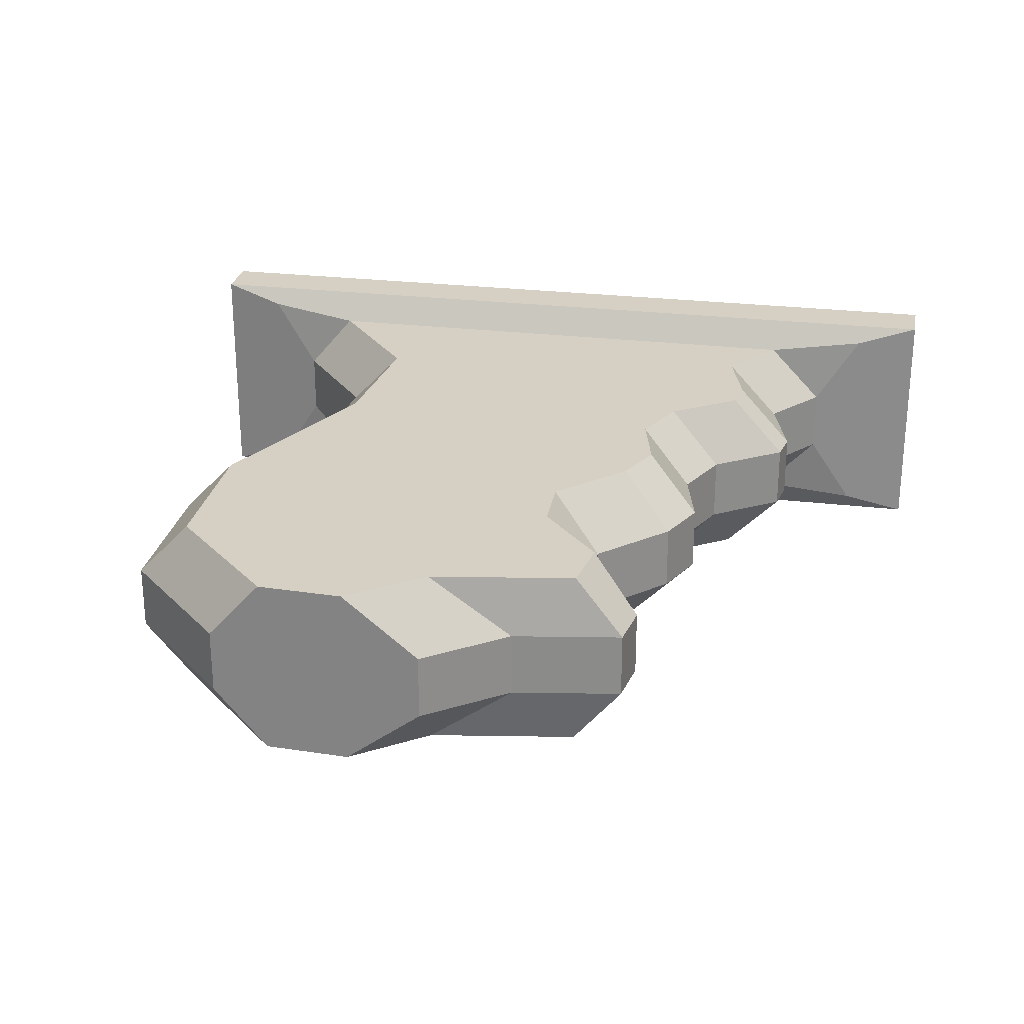
<metadata>
{"format":"obj","ext":"obj","renderer":"f3d","projection":"perspective","resolution":1024,"background":"white","views":[{"elev":26.1,"azim":10.8,"up":"+Y"}]}
</metadata>
<code>
o attachmentModel
v 5.064 -0.01205 1.673
v 5.064 0.3193 1.813
v 5.064 -0.01205 1.813
v 5.064 0.3193 1.673
v 2.703 0.3193 1.813
v 5.064 0.3193 1.813
v 4.759 0.07485 1.865
v 4.628 -0.01205 2.035
v 4.759 -0.01205 1.865
v 2.703 -0.01208 1.673
v 5.064 0.3193 1.673
v 5.064 -0.01205 1.673
v 4.312 0.2335 2.779
v 3.348 0.2335 2.57
v 4.253 0.2335 2.91
v 4.536 0.2335 2.234
v 3.387 0.2335 2.174
v 4.52 0.2335 2.32
v 4.39 -0.01205 2.962
v 4.209 0.07485 3.143
v 4.209 -0.01205 3.143
v 4.671 -0.01205 2.339
v 4.481 0.07485 2.47
v 4.481 -0.01205 2.47
v 3.112 -0.01205 3.637
v 3.264 0.07378 3.791
v 3.112 0.07378 3.637
v 3.201 -0.01205 2.514
v 2.956 0.07378 3.041
v 3.201 0.07378 2.514
v 4.367 0.07485 3.48
v 4.346 -0.01205 3.609
v 4.367 -0.01205 3.48
v 4.056 0.07485 3.657
v 3.839 -0.01205 3.821
v 4.056 -0.01205 3.657
v 2.96 0.07378 3.482
v 3.112 -0.01205 3.637
v 3.112 0.07378 3.637
v 4.212 0.07485 3.298
v 4.367 -0.01205 3.48
v 4.212 -0.01205 3.298
v 3.635 0.2335 3.81
v 3.408 0.2335 3.799
v 3.264 -0.01205 3.791
v 4.628 0.07485 2.035
v 4.687 -0.01205 2.249
v 4.628 -0.01205 2.035
v 3.236 0.07378 2.155
v 3.201 -0.01205 2.514
v 3.201 0.07378 2.514
v 4.481 -0.01205 2.47
v 4.409 0.07485 2.632
v 4.409 -0.01205 2.632
v 4.409 -0.01205 2.632
v 4.453 0.07485 2.823
v 4.453 -0.01205 2.823
v 4.209 -0.01205 3.143
v 4.212 0.07485 3.298
v 4.212 -0.01205 3.298
v 4.687 -0.01205 2.249
v 4.671 0.07485 2.339
v 4.671 -0.01205 2.339
v 3.008 0.07378 1.865
v 3.236 -0.01205 2.155
v 3.236 0.07378 2.155
v 4.453 0.07485 2.823
v 4.39 -0.01205 2.962
v 4.453 -0.01205 2.823
v 4.346 0.07485 3.609
v 4.056 -0.01205 3.657
v 4.346 -0.01205 3.609
v 3.11 0.2335 3.496
v 3.832 0.2335 3.661
v 4.217 0.2335 3.597
v 4.075 0.2335 3.087
v 3.348 0.2335 2.57
v 4.078 0.2335 3.249
v 2.956 0.07378 3.041
v 2.96 -0.01205 3.482
v 2.96 0.07378 3.482
v 4.339 0.2335 2.445
v 3.387 0.2335 2.174
v 4.27 0.2335 2.598
v 4.27 0.2335 2.598
v 3.348 0.2335 2.57
v 4.312 0.2335 2.779
v 4.479 0.2335 2.029
v 3.387 0.2335 2.174
v 4.536 0.2335 2.234
v 3.253 0.2335 3.641
v 3.635 0.2335 3.81
v 3.832 0.2335 3.661
v 4.078 0.2335 3.249
v 3.106 0.2335 3.088
v 4.243 0.2335 3.441
v 4.243 0.2335 3.441
v 3.11 0.2335 3.496
v 4.217 0.2335 3.597
v 4.253 0.2335 2.91
v 3.348 0.2335 2.57
v 4.075 0.2335 3.087
v 4.52 0.2335 2.32
v 3.387 0.2335 2.174
v 4.339 0.2335 2.445
v 3.143 0.2335 1.865
v 4.479 0.2335 2.029
v 4.606 0.2335 1.865
v 2.703 0.3193 1.673
v 2.703 -0.01208 1.813
v 2.703 0.3193 1.813
v 4.606 0.2335 1.865
v 4.759 0.07485 1.865
v 4.885 0.2691 1.843
v 4.536 0.2335 2.234
v 4.671 0.07485 2.339
v 4.687 0.07485 2.249
v 4.481 0.07485 2.47
v 4.52 0.2335 2.32
v 4.339 0.2335 2.445
v 4.243 0.2335 3.441
v 4.212 0.07485 3.298
v 4.078 0.2335 3.249
v 4.056 0.07485 3.657
v 4.217 0.2335 3.597
v 3.832 0.2335 3.661
v 4.536 0.2335 2.234
v 4.628 0.07485 2.035
v 4.479 0.2335 2.029
v 4.39 0.07485 2.962
v 4.312 0.2335 2.779
v 4.253 0.2335 2.91
v 4.409 0.07485 2.632
v 4.312 0.2335 2.779
v 4.453 0.07485 2.823
v 4.409 0.07485 2.632
v 4.339 0.2335 2.445
v 4.27 0.2335 2.598
v 4.606 0.2335 1.865
v 4.628 0.07485 2.035
v 4.759 0.07485 1.865
v 4.253 0.2335 2.91
v 4.209 0.07485 3.143
v 4.39 0.07485 2.962
v 4.078 0.2335 3.249
v 4.209 0.07485 3.143
v 4.075 0.2335 3.087
v 3.839 0.07485 3.821
v 3.832 0.2335 3.661
v 3.635 0.2335 3.81
v 3.143 0.2335 1.865
v 4.606 0.2335 1.865
v 2.703 0.3193 1.813
v 3.008 0.07378 1.865
v 3.143 0.2335 1.865
v 2.881 0.2693 1.843
v 3.264 0.07378 3.791
v 3.253 0.2335 3.641
v 3.112 0.07378 3.637
v 3.201 0.07378 2.514
v 3.387 0.2335 2.174
v 3.236 0.07378 2.155
v 3.106 0.2335 3.088
v 3.201 0.07378 2.514
v 2.956 0.07378 3.041
v 3.112 0.07378 3.637
v 3.11 0.2335 3.496
v 2.96 0.07378 3.482
v 2.703 -0.01208 1.813
v 3.008 0.07378 1.865
v 2.881 0.2693 1.843
v 5.064 -0.3434 1.813
v 5.064 -0.01205 1.673
v 5.064 -0.01205 1.813
v 2.703 -0.3434 1.813
v 5.064 -0.3434 1.673
v 5.064 -0.3434 1.813
v 4.628 -0.01205 2.035
v 4.759 -0.09898 1.865
v 4.759 -0.01205 1.865
v 5.064 -0.3434 1.673
v 4.312 -0.2577 2.779
v 4.253 -0.2577 2.91
v 3.348 -0.2577 2.57
v 4.536 -0.2577 2.234
v 4.52 -0.2577 2.32
v 3.387 -0.2577 2.174
v 4.39 -0.09898 2.962
v 4.481 -0.01205 2.47
v 4.671 -0.09898 2.339
v 4.671 -0.01205 2.339
v 3.112 -0.09792 3.637
v 3.264 -0.01205 3.791
v 3.112 -0.01205 3.637
v 2.956 -0.09792 3.041
v 3.201 -0.01205 2.514
v 3.201 -0.09792 2.514
v 4.367 -0.01205 3.48
v 4.346 -0.09898 3.609
v 4.367 -0.09898 3.48
v 3.839 -0.01205 3.821
v 4.056 -0.09898 3.657
v 4.056 -0.01205 3.657
v 3.112 -0.09792 3.637
v 2.96 -0.01205 3.482
v 2.96 -0.09792 3.482
v 4.367 -0.01205 3.48
v 4.212 -0.09898 3.298
v 4.212 -0.01205 3.298
v 3.635 -0.2577 3.81
v 3.839 -0.09898 3.821
v 3.839 -0.01205 3.821
v 4.628 -0.01205 2.035
v 4.687 -0.09898 2.249
v 4.628 -0.09898 2.035
v 3.236 -0.09792 2.155
v 3.201 -0.01205 2.514
v 3.236 -0.01205 2.155
v 4.481 -0.01205 2.47
v 4.409 -0.09898 2.632
v 4.481 -0.09898 2.47
v 4.453 -0.01205 2.823
v 4.409 -0.09898 2.632
v 4.409 -0.01205 2.632
v 4.212 -0.01205 3.298
v 4.209 -0.09898 3.143
v 4.209 -0.01205 3.143
v 4.671 -0.01205 2.339
v 4.687 -0.09898 2.249
v 4.687 -0.01205 2.249
v 4.885 -0.2932 1.843
v 5.064 -0.01205 1.813
v 4.759 -0.09898 1.865
v 3.236 -0.09792 2.155
v 3.008 -0.01208 1.865
v 3.008 -0.09792 1.865
v 4.453 -0.01205 2.823
v 4.39 -0.09898 2.962
v 4.453 -0.09898 2.823
v 3.832 -0.2577 3.661
v 3.11 -0.2577 3.496
v 4.217 -0.2577 3.597
v 4.075 -0.2577 3.087
v 4.078 -0.2577 3.249
v 3.348 -0.2577 2.57
v 2.96 -0.09792 3.482
v 2.956 -0.01205 3.041
v 2.956 -0.09792 3.041
v 4.339 -0.2577 2.445
v 4.27 -0.2577 2.598
v 3.387 -0.2577 2.174
v 4.27 -0.2577 2.598
v 3.348 -0.2577 2.57
v 3.387 -0.2577 2.174
v 4.479 -0.2577 2.029
v 4.536 -0.2577 2.234
v 3.387 -0.2577 2.174
v 3.635 -0.2577 3.81
v 3.253 -0.2577 3.641
v 3.832 -0.2577 3.661
v 4.078 -0.2577 3.249
v 3.106 -0.2577 3.088
v 3.348 -0.2577 2.57
v 4.243 -0.2577 3.441
v 3.11 -0.2577 3.496
v 3.106 -0.2577 3.088
v 4.253 -0.2577 2.91
v 4.075 -0.2577 3.087
v 3.348 -0.2577 2.57
v 4.52 -0.2577 2.32
v 4.479 -0.2577 2.029
v 3.143 -0.2577 1.865
v 4.606 -0.2577 1.865
v 2.703 -0.3434 1.813
v 2.703 -0.01208 1.673
v 2.703 -0.3434 1.673
v 4.606 -0.2577 1.865
v 4.885 -0.2932 1.843
v 4.759 -0.09898 1.865
v 4.536 -0.2577 2.234
v 4.671 -0.09898 2.339
v 4.52 -0.2577 2.32
v 4.481 -0.09898 2.47
v 4.52 -0.2577 2.32
v 4.671 -0.09898 2.339
v 4.212 -0.09898 3.298
v 4.243 -0.2577 3.441
v 4.078 -0.2577 3.249
v 4.217 -0.2577 3.597
v 4.367 -0.09898 3.48
v 4.346 -0.09898 3.609
v 4.056 -0.09898 3.657
v 4.217 -0.2577 3.597
v 4.346 -0.09898 3.609
v 4.628 -0.09898 2.035
v 4.536 -0.2577 2.234
v 4.479 -0.2577 2.029
v 4.39 -0.09898 2.962
v 4.312 -0.2577 2.779
v 4.453 -0.09898 2.823
v 4.409 -0.09898 2.632
v 4.339 -0.2577 2.445
v 4.481 -0.09898 2.47
v 4.606 -0.2577 1.865
v 4.628 -0.09898 2.035
v 4.479 -0.2577 2.029
v 4.253 -0.2577 2.91
v 4.209 -0.09898 3.143
v 4.075 -0.2577 3.087
v 4.209 -0.09898 3.143
v 4.078 -0.2577 3.249
v 4.075 -0.2577 3.087
v 3.008 -0.09792 1.865
v 2.881 -0.2935 1.843
v 3.143 -0.2577 1.865
v 3.236 -0.09792 2.155
v 3.143 -0.2577 1.865
v 3.387 -0.2577 2.174
v 2.96 -0.09792 3.482
v 3.106 -0.2577 3.088
v 3.11 -0.2577 3.496
v 3.253 -0.2577 3.641
v 3.264 -0.09792 3.791
v 3.112 -0.09792 3.637
v 3.387 -0.2577 2.174
v 3.201 -0.09792 2.514
v 3.236 -0.09792 2.155
v 3.106 -0.2577 3.088
v 3.201 -0.09792 2.514
v 3.348 -0.2577 2.57
v 3.11 -0.2577 3.496
v 3.112 -0.09792 3.637
v 2.96 -0.09792 3.482
v 3.008 -0.09792 1.865
v 3.008 -0.01208 1.865
v 2.703 -0.01208 1.813
v 5.064 -0.01205 1.673
v 5.064 0.3193 1.673
v 5.064 0.3193 1.813
v 5.064 0.3193 1.673
v 2.703 0.3193 1.673
v 2.703 0.3193 1.813
v 4.759 0.07485 1.865
v 4.628 0.07485 2.035
v 4.628 -0.01205 2.035
v 2.703 -0.01208 1.673
v 2.703 0.3193 1.673
v 5.064 0.3193 1.673
v 4.39 -0.01205 2.962
v 4.39 0.07485 2.962
v 4.209 0.07485 3.143
v 4.671 0.07485 2.339
v 4.481 0.07485 2.47
v 3.112 -0.01205 3.637
v 3.264 -0.01205 3.791
v 3.264 0.07378 3.791
v 4.367 0.07485 3.48
v 4.346 0.07485 3.609
v 4.346 -0.01205 3.609
v 2.96 0.07378 3.482
v 2.96 -0.01205 3.482
v 3.112 -0.01205 3.637
v 4.212 0.07485 3.298
v 4.367 0.07485 3.48
v 4.367 -0.01205 3.48
v 3.264 0.07378 3.791
v 3.264 -0.01205 3.791
v 3.408 0.2335 3.799
v 3.264 -0.01205 3.791
v 3.839 -0.01205 3.821
v 3.635 0.2335 3.81
v 3.839 -0.01205 3.821
v 3.839 0.07485 3.821
v 3.635 0.2335 3.81
v 4.628 0.07485 2.035
v 4.687 0.07485 2.249
v 4.687 -0.01205 2.249
v 3.236 0.07378 2.155
v 3.236 -0.01205 2.155
v 3.201 -0.01205 2.514
v 4.481 -0.01205 2.47
v 4.481 0.07485 2.47
v 4.409 0.07485 2.632
v 4.409 0.07485 2.632
v 4.453 0.07485 2.823
v 4.209 -0.01205 3.143
v 4.209 0.07485 3.143
v 4.212 0.07485 3.298
v 4.687 0.07485 2.249
v 4.759 -0.01205 1.865
v 5.064 -0.01205 1.813
v 4.759 0.07485 1.865
v 5.064 -0.01205 1.813
v 5.064 0.3193 1.813
v 4.885 0.2691 1.843
v 3.008 0.07378 1.865
v 3.008 -0.01208 1.865
v 3.236 -0.01205 2.155
v 4.453 0.07485 2.823
v 4.39 0.07485 2.962
v 4.39 -0.01205 2.962
v 4.346 0.07485 3.609
v 4.056 0.07485 3.657
v 4.056 -0.01205 3.657
v 3.11 0.2335 3.496
v 3.253 0.2335 3.641
v 3.832 0.2335 3.661
v 4.27 0.2335 2.598
v 3.387 0.2335 2.174
v 3.348 0.2335 2.57
v 3.253 0.2335 3.641
v 3.408 0.2335 3.799
v 3.635 0.2335 3.81
v 4.078 0.2335 3.249
v 3.348 0.2335 2.57
v 3.106 0.2335 3.088
v 4.243 0.2335 3.441
v 3.106 0.2335 3.088
v 3.11 0.2335 3.496
v 3.143 0.2335 1.865
v 3.387 0.2335 2.174
v 4.479 0.2335 2.029
v 2.703 0.3193 1.673
v 2.703 -0.01208 1.673
v 2.703 -0.01208 1.813
v 4.536 0.2335 2.234
v 4.52 0.2335 2.32
v 4.671 0.07485 2.339
v 4.481 0.07485 2.47
v 4.671 0.07485 2.339
v 4.52 0.2335 2.32
v 4.243 0.2335 3.441
v 4.367 0.07485 3.48
v 4.212 0.07485 3.298
v 4.367 0.07485 3.48
v 4.243 0.2335 3.441
v 4.217 0.2335 3.597
v 4.056 0.07485 3.657
v 4.346 0.07485 3.609
v 4.217 0.2335 3.597
v 4.536 0.2335 2.234
v 4.687 0.07485 2.249
v 4.628 0.07485 2.035
v 4.39 0.07485 2.962
v 4.453 0.07485 2.823
v 4.312 0.2335 2.779
v 4.409 0.07485 2.632
v 4.27 0.2335 2.598
v 4.312 0.2335 2.779
v 4.409 0.07485 2.632
v 4.481 0.07485 2.47
v 4.339 0.2335 2.445
v 4.606 0.2335 1.865
v 4.479 0.2335 2.029
v 4.628 0.07485 2.035
v 4.253 0.2335 2.91
v 4.075 0.2335 3.087
v 4.209 0.07485 3.143
v 4.078 0.2335 3.249
v 4.212 0.07485 3.298
v 4.209 0.07485 3.143
v 3.839 0.07485 3.821
v 4.056 0.07485 3.657
v 3.832 0.2335 3.661
v 4.885 0.2691 1.843
v 5.064 0.3193 1.813
v 4.606 0.2335 1.865
v 5.064 0.3193 1.813
v 2.703 0.3193 1.813
v 4.606 0.2335 1.865
v 2.703 0.3193 1.813
v 2.881 0.2693 1.843
v 3.143 0.2335 1.865
v 3.106 0.2335 3.088
v 2.956 0.07378 3.041
v 2.96 0.07378 3.482
v 3.264 0.07378 3.791
v 3.408 0.2335 3.799
v 3.253 0.2335 3.641
v 3.201 0.07378 2.514
v 3.348 0.2335 2.57
v 3.387 0.2335 2.174
v 3.106 0.2335 3.088
v 3.348 0.2335 2.57
v 3.201 0.07378 2.514
v 3.112 0.07378 3.637
v 3.253 0.2335 3.641
v 3.11 0.2335 3.496
v 2.881 0.2693 1.843
v 2.703 0.3193 1.813
v 2.703 -0.01208 1.813
v 2.703 -0.01208 1.813
v 3.008 -0.01208 1.865
v 3.008 0.07378 1.865
v 5.064 -0.3434 1.813
v 5.064 -0.3434 1.673
v 2.703 -0.3434 1.813
v 2.703 -0.3434 1.673
v 5.064 -0.3434 1.673
v 4.628 -0.01205 2.035
v 4.628 -0.09898 2.035
v 4.759 -0.09898 1.865
v 2.703 -0.3434 1.673
v 4.481 -0.01205 2.47
v 4.481 -0.09898 2.47
v 4.671 -0.09898 2.339
v 3.112 -0.09792 3.637
v 3.264 -0.09792 3.791
v 3.264 -0.01205 3.791
v 2.956 -0.09792 3.041
v 2.956 -0.01205 3.041
v 4.367 -0.01205 3.48
v 4.346 -0.01205 3.609
v 4.346 -0.09898 3.609
v 3.839 -0.01205 3.821
v 3.839 -0.09898 3.821
v 4.056 -0.09898 3.657
v 3.112 -0.09792 3.637
v 3.112 -0.01205 3.637
v 2.96 -0.01205 3.482
v 4.367 -0.01205 3.48
v 4.367 -0.09898 3.48
v 4.212 -0.09898 3.298
v 3.839 -0.01205 3.821
v 3.264 -0.01205 3.791
v 3.635 -0.2577 3.81
v 3.264 -0.01205 3.791
v 3.264 -0.09792 3.791
v 3.408 -0.2577 3.799
v 3.635 -0.2577 3.81
v 3.264 -0.01205 3.791
v 3.408 -0.2577 3.799
v 4.628 -0.01205 2.035
v 4.687 -0.01205 2.249
v 4.687 -0.09898 2.249
v 3.236 -0.09792 2.155
v 3.201 -0.09792 2.514
v 3.201 -0.01205 2.514
v 4.453 -0.01205 2.823
v 4.453 -0.09898 2.823
v 4.409 -0.09898 2.632
v 4.212 -0.01205 3.298
v 4.212 -0.09898 3.298
v 4.209 -0.09898 3.143
v 4.671 -0.01205 2.339
v 4.671 -0.09898 2.339
v 4.687 -0.09898 2.249
v 5.064 -0.3434 1.813
v 5.064 -0.01205 1.813
v 4.885 -0.2932 1.843
v 5.064 -0.01205 1.813
v 4.759 -0.01205 1.865
v 4.759 -0.09898 1.865
v 3.236 -0.09792 2.155
v 3.236 -0.01205 2.155
v 3.008 -0.01208 1.865
v 4.453 -0.01205 2.823
v 4.39 -0.01205 2.962
v 4.39 -0.09898 2.962
v 4.346 -0.01205 3.609
v 4.056 -0.01205 3.657
v 4.056 -0.09898 3.657
v 3.832 -0.2577 3.661
v 3.253 -0.2577 3.641
v 3.11 -0.2577 3.496
v 2.96 -0.09792 3.482
v 2.96 -0.01205 3.482
v 2.956 -0.01205 3.041
v 4.27 -0.2577 2.598
v 4.312 -0.2577 2.779
v 3.348 -0.2577 2.57
v 3.635 -0.2577 3.81
v 3.408 -0.2577 3.799
v 3.253 -0.2577 3.641
v 4.078 -0.2577 3.249
v 4.243 -0.2577 3.441
v 3.106 -0.2577 3.088
v 4.243 -0.2577 3.441
v 4.217 -0.2577 3.597
v 3.11 -0.2577 3.496
v 4.479 -0.2577 2.029
v 3.387 -0.2577 2.174
v 3.143 -0.2577 1.865
v 2.703 -0.3434 1.813
v 2.703 -0.01208 1.813
v 2.703 -0.01208 1.673
v 4.536 -0.2577 2.234
v 4.687 -0.09898 2.249
v 4.671 -0.09898 2.339
v 4.481 -0.09898 2.47
v 4.339 -0.2577 2.445
v 4.52 -0.2577 2.32
v 4.212 -0.09898 3.298
v 4.367 -0.09898 3.48
v 4.243 -0.2577 3.441
v 4.217 -0.2577 3.597
v 4.243 -0.2577 3.441
v 4.367 -0.09898 3.48
v 4.056 -0.09898 3.657
v 3.832 -0.2577 3.661
v 4.217 -0.2577 3.597
v 4.628 -0.09898 2.035
v 4.687 -0.09898 2.249
v 4.536 -0.2577 2.234
v 4.39 -0.09898 2.962
v 4.253 -0.2577 2.91
v 4.312 -0.2577 2.779
v 4.312 -0.2577 2.779
v 4.27 -0.2577 2.598
v 4.409 -0.09898 2.632
v 4.409 -0.09898 2.632
v 4.27 -0.2577 2.598
v 4.339 -0.2577 2.445
v 4.606 -0.2577 1.865
v 4.759 -0.09898 1.865
v 4.628 -0.09898 2.035
v 4.253 -0.2577 2.91
v 4.39 -0.09898 2.962
v 4.209 -0.09898 3.143
v 4.209 -0.09898 3.143
v 4.212 -0.09898 3.298
v 4.078 -0.2577 3.249
v 3.839 -0.09898 3.821
v 3.635 -0.2577 3.81
v 3.832 -0.2577 3.661
v 2.703 -0.3434 1.813
v 5.064 -0.3434 1.813
v 4.606 -0.2577 1.865
v 5.064 -0.3434 1.813
v 4.885 -0.2932 1.843
v 4.606 -0.2577 1.865
v 3.236 -0.09792 2.155
v 3.008 -0.09792 1.865
v 3.143 -0.2577 1.865
v 2.96 -0.09792 3.482
v 2.956 -0.09792 3.041
v 3.106 -0.2577 3.088
v 3.253 -0.2577 3.641
v 3.408 -0.2577 3.799
v 3.264 -0.09792 3.791
v 3.387 -0.2577 2.174
v 3.348 -0.2577 2.57
v 3.201 -0.09792 2.514
v 3.106 -0.2577 3.088
v 2.956 -0.09792 3.041
v 3.201 -0.09792 2.514
v 3.11 -0.2577 3.496
v 3.253 -0.2577 3.641
v 3.112 -0.09792 3.637
v 2.703 -0.01208 1.813
v 2.703 -0.3434 1.813
v 2.881 -0.2935 1.843
v 2.881 -0.2935 1.843
v 3.008 -0.09792 1.865
v 2.703 -0.01208 1.813
v 4.759 0.07485 1.865
v 5.064 -0.01205 1.813
v 4.885 0.2691 1.843
v 4.367 0.07485 3.48
v 4.217 0.2335 3.597
v 4.346 0.07485 3.609
v 3.143 0.2335 1.865
v 3.236 0.07378 2.155
v 3.387 0.2335 2.174
v 3.106 0.2335 3.088
v 2.96 0.07378 3.482
v 3.11 0.2335 3.496
v 4.346 -0.01205 3.609
v 4.056 -0.09898 3.657
v 4.346 -0.09898 3.609
v 4.312 -0.2577 2.779
v 4.409 -0.09898 2.632
v 4.453 -0.09898 2.823
v 3.839 -0.09898 3.821
v 3.832 -0.2577 3.661
v 4.056 -0.09898 3.657
v 3.143 -0.2577 1.865
v 2.881 -0.2935 1.843
v 2.703 -0.3434 1.813
v 3.201 -0.01205 2.514
v 2.956 -0.01205 3.041
v 2.956 0.07378 3.041
v 4.056 0.07485 3.657
v 3.839 0.07485 3.821
v 3.839 -0.01205 3.821
v 2.956 0.07378 3.041
v 2.956 -0.01205 3.041
v 2.96 -0.01205 3.482
v 3.143 0.2335 1.865
v 3.008 0.07378 1.865
v 3.236 0.07378 2.155
v 4.209 -0.01205 3.143
v 4.209 -0.09898 3.143
v 4.39 -0.09898 2.962
v 4.481 -0.01205 2.47
v 4.409 -0.01205 2.632
v 4.409 -0.09898 2.632
v 4.606 -0.2577 1.865
v 3.143 -0.2577 1.865
v 2.703 -0.3434 1.813
f 1 2 3
f 4 5 6
f 7 8 9
f 10 11 12
f 13 14 15
f 16 17 18
f 19 20 21
f 22 23 24
f 25 26 27
f 28 29 30
f 31 32 33
f 34 35 36
f 37 38 39
f 40 41 42
f 43 44 45
f 46 47 48
f 49 50 51
f 52 53 54
f 55 56 57
f 58 59 60
f 61 62 63
f 64 65 66
f 67 68 69
f 70 71 72
f 73 74 75
f 76 77 78
f 79 80 81
f 82 83 84
f 85 86 87
f 88 89 90
f 91 92 93
f 94 95 96
f 97 98 99
f 100 101 102
f 103 104 105
f 106 107 108
f 109 110 111
f 112 113 114
f 115 116 117
f 118 119 120
f 121 122 123
f 124 125 126
f 127 128 129
f 130 131 132
f 133 134 135
f 136 137 138
f 139 140 141
f 142 143 144
f 145 146 147
f 148 149 150
f 151 152 153
f 154 155 156
f 157 158 159
f 160 161 162
f 163 164 165
f 166 167 168
f 169 170 171
f 172 173 174
f 175 176 177
f 178 179 180
f 181 10 12
f 182 183 184
f 185 186 187
f 21 188 19
f 189 190 191
f 192 193 194
f 195 196 197
f 198 199 200
f 201 202 203
f 204 205 206
f 207 208 209
f 210 211 212
f 213 214 215
f 216 217 218
f 219 220 221
f 222 223 224
f 225 226 227
f 228 229 230
f 231 232 233
f 234 235 236
f 237 238 239
f 240 241 242
f 243 244 245
f 246 247 248
f 249 250 251
f 252 253 254
f 255 256 257
f 258 259 260
f 261 262 263
f 264 265 266
f 267 268 269
f 270 249 251
f 271 272 273
f 274 275 276
f 277 278 279
f 280 281 282
f 283 284 285
f 286 287 288
f 289 290 291
f 292 293 294
f 295 296 297
f 298 299 300
f 301 302 303
f 304 305 306
f 307 308 309
f 310 311 312
f 313 314 315
f 316 317 318
f 319 320 321
f 322 323 324
f 325 326 327
f 328 329 330
f 331 332 333
f 334 335 336
f 337 338 339
f 340 341 342
f 343 344 345
f 346 347 348
f 349 350 351
f 191 352 353
f 354 355 356
f 357 358 359
f 360 361 362
f 363 364 365
f 366 367 368
f 369 370 371
f 372 373 374
f 375 376 377
f 378 379 380
f 381 382 383
f 224 384 385
f 386 387 388
f 61 389 62
f 390 391 392
f 393 394 395
f 396 397 398
f 399 400 401
f 402 403 404
f 405 406 407
f 408 409 410
f 411 412 413
f 414 415 416
f 417 418 419
f 420 421 422
f 423 424 425
f 426 427 428
f 429 430 431
f 432 433 434
f 435 436 437
f 438 439 440
f 441 442 443
f 444 445 446
f 447 448 449
f 450 451 452
f 453 454 455
f 456 457 458
f 459 460 461
f 462 463 464
f 465 466 467
f 468 469 470
f 471 472 473
f 474 475 476
f 477 478 479
f 480 481 482
f 483 484 485
f 486 487 488
f 489 490 491
f 492 493 494
f 495 496 1
f 497 498 499
f 500 501 502
f 181 503 10
f 504 505 506
f 507 508 509
f 510 511 28
f 512 513 514
f 515 516 517
f 518 519 520
f 521 522 523
f 524 525 526
f 527 528 529
f 530 531 532
f 533 534 535
f 536 537 538
f 539 540 541
f 542 543 544
f 545 546 547
f 548 549 550
f 551 552 553
f 554 555 556
f 557 558 559
f 560 561 562
f 563 564 565
f 566 567 568
f 569 570 571
f 572 573 574
f 575 576 577
f 578 579 580
f 581 582 583
f 584 585 586
f 587 588 589
f 590 591 592
f 593 594 595
f 596 597 598
f 599 600 601
f 602 603 604
f 605 606 607
f 608 609 610
f 611 612 613
f 614 615 616
f 617 618 619
f 620 621 622
f 623 624 625
f 626 627 628
f 629 630 631
f 632 633 634
f 635 636 637
f 638 639 640
f 641 642 643
f 644 645 646
f 647 648 649
f 650 651 652
f 653 654 655
f 656 657 658
f 659 660 661
f 662 663 664
f 665 666 667
f 668 669 670
f 671 672 673
f 674 675 676
f 677 678 679
f 680 681 682
f 683 684 685
f 686 687 688
f 689 690 691
f 692 693 694
f 695 696 697
f 698 699 700

</code>
